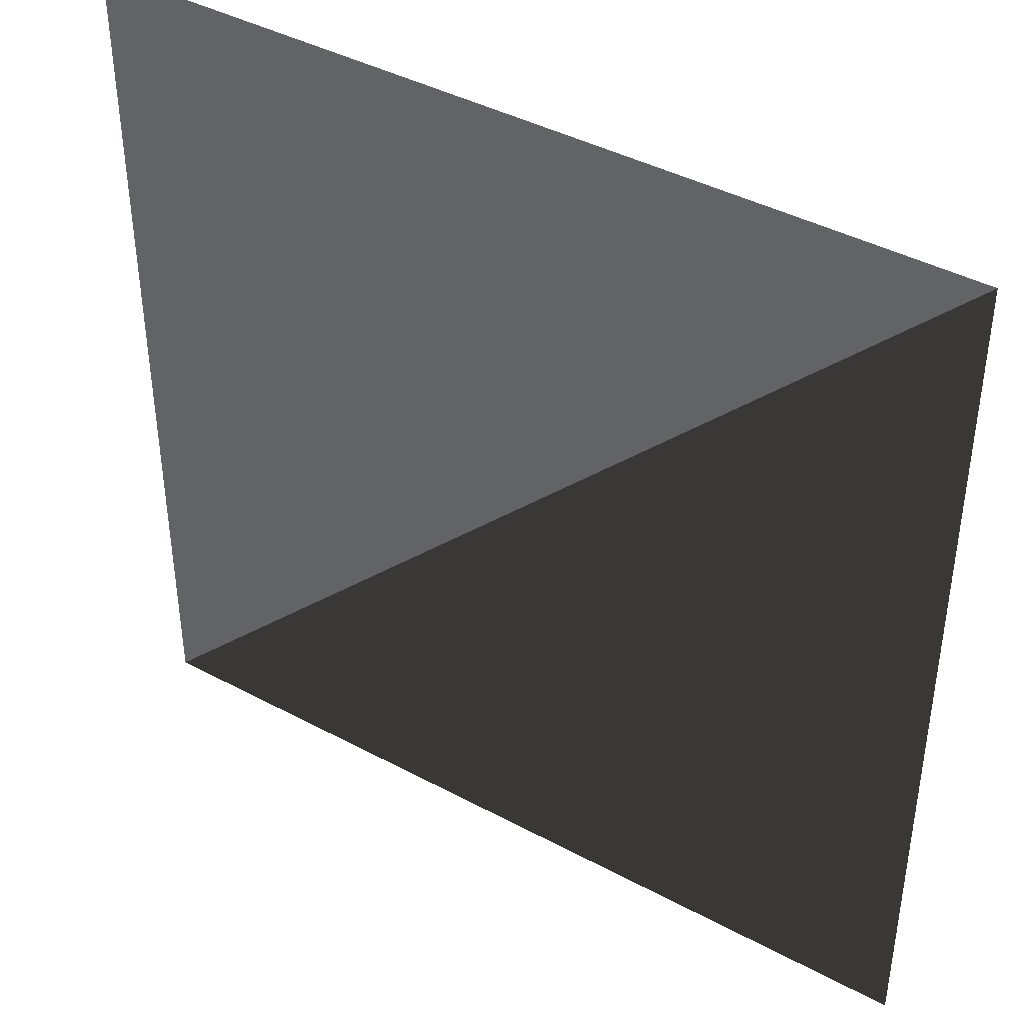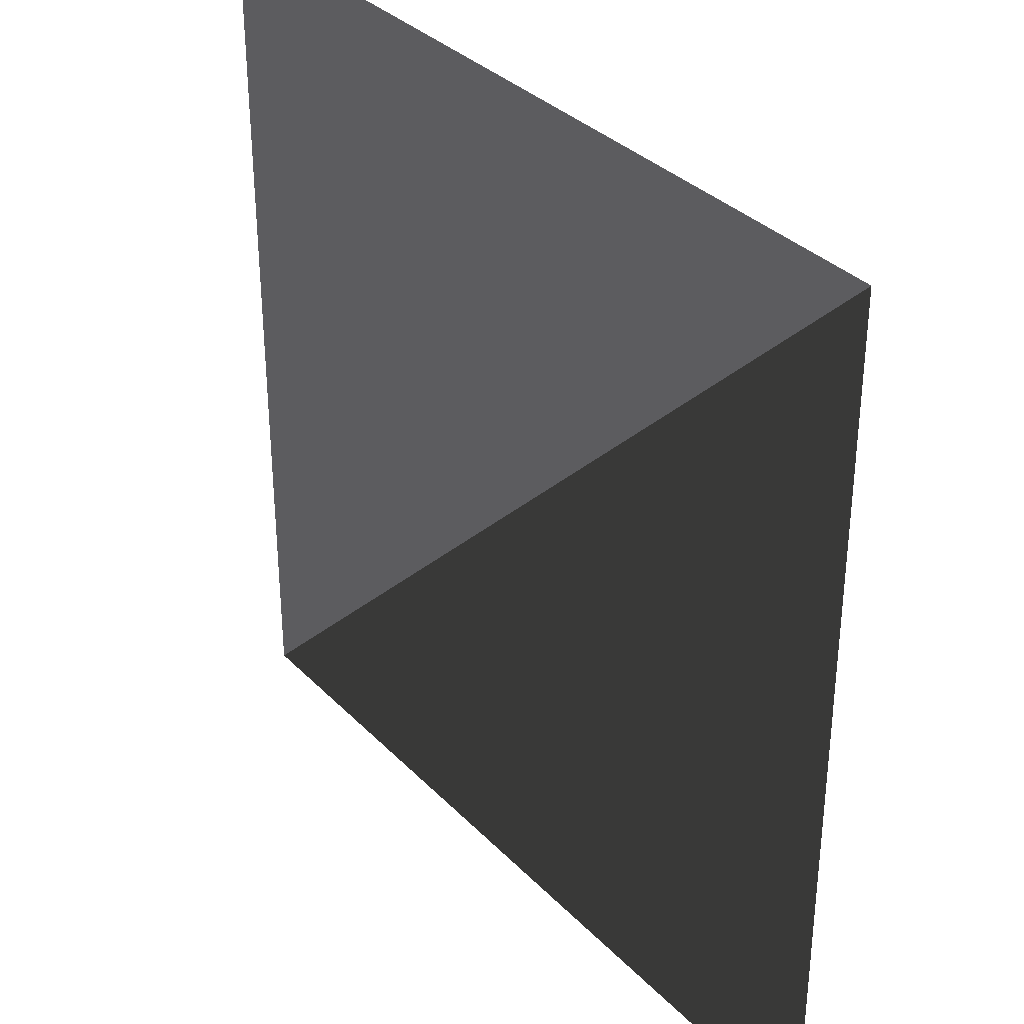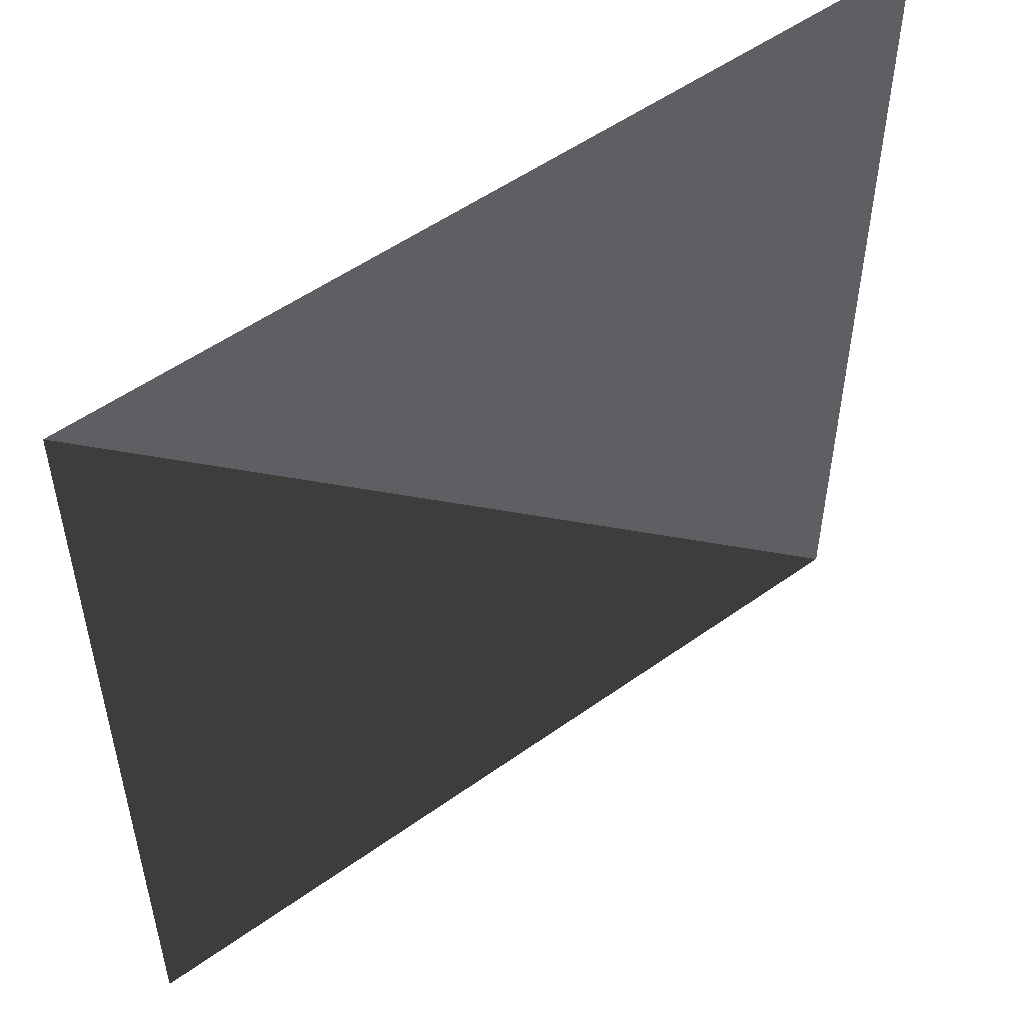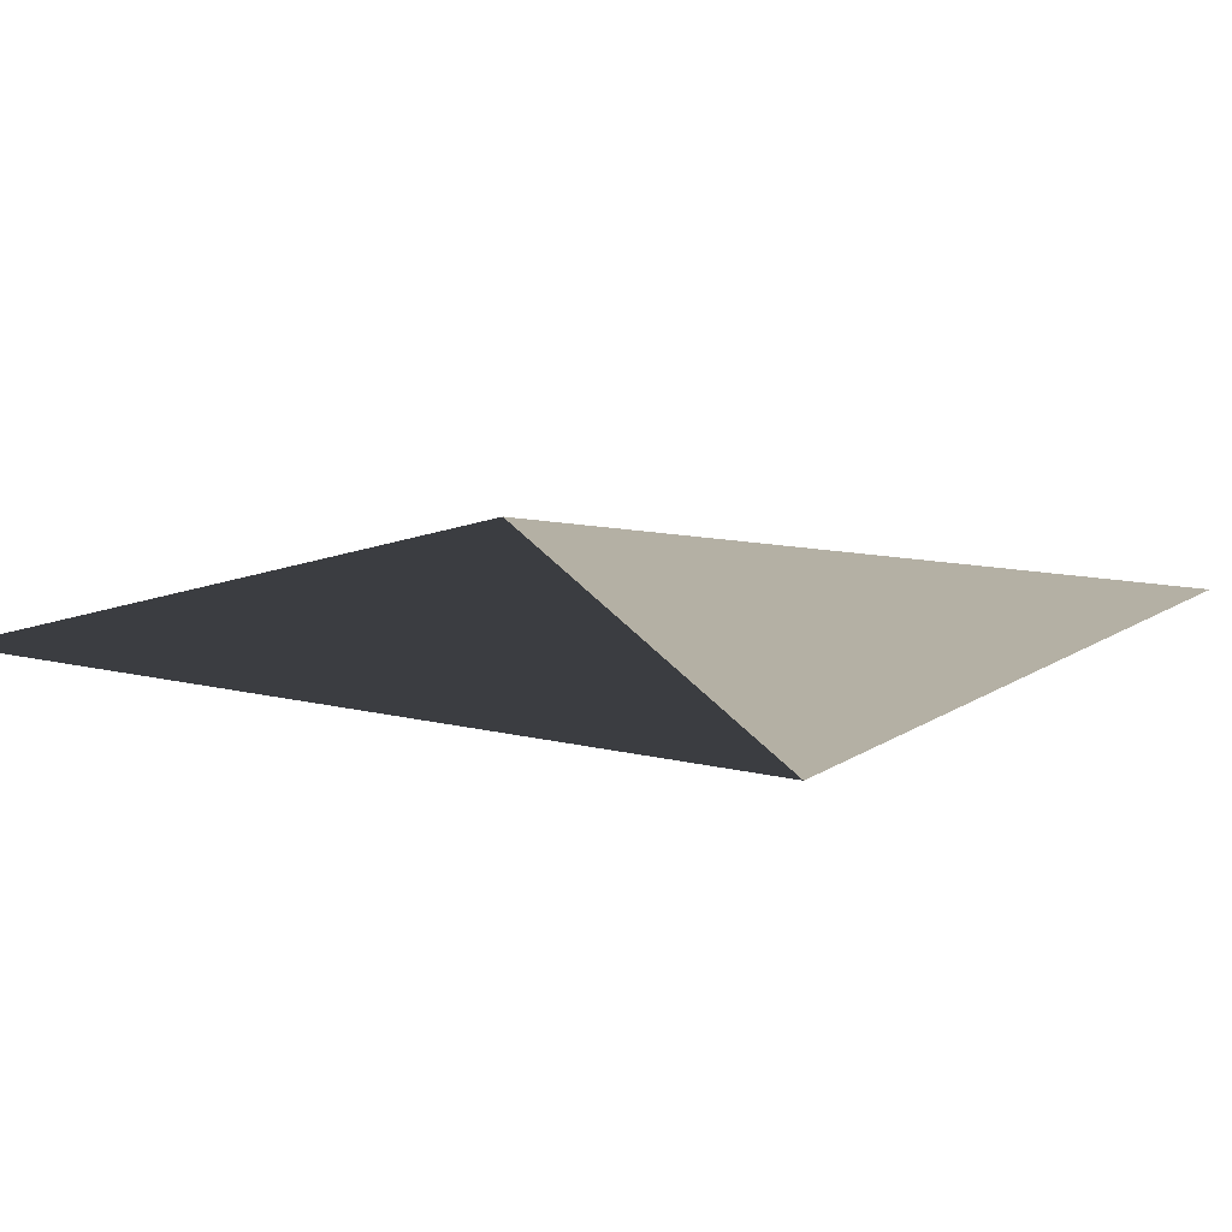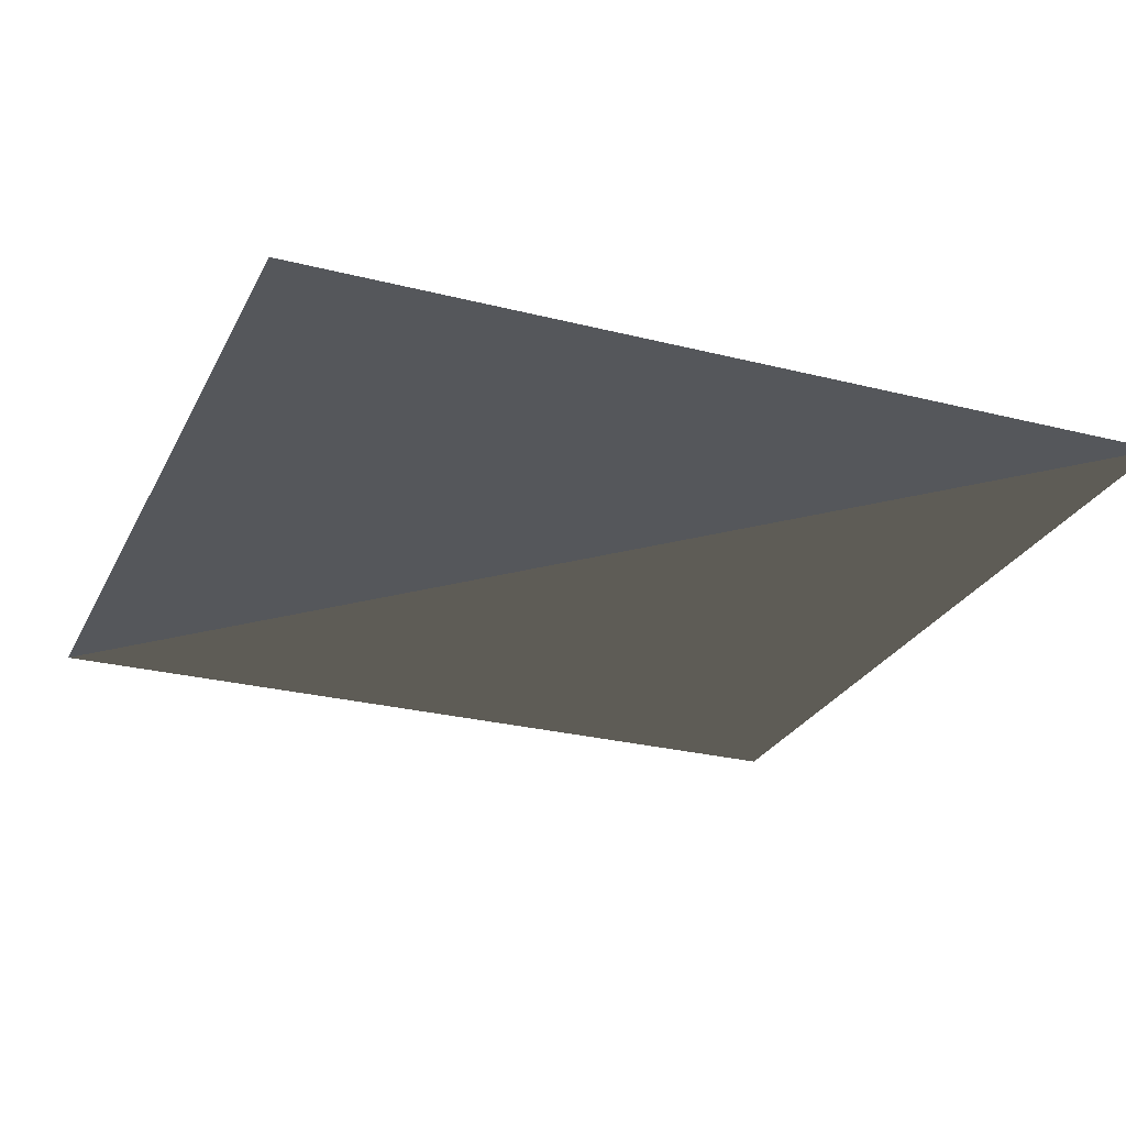
<metadata>
{"format":"obj","ext":"obj","renderer":"f3d","projection":"perspective","resolution":1024,"background":"white","views":[{"elev":41.6,"azim":33.0,"up":"+Y"},{"elev":34.2,"azim":53.2,"up":"+Y"},{"elev":52.6,"azim":142.4,"up":"+Y"},{"elev":11.4,"azim":122.3,"up":"+Z"},{"elev":-26.5,"azim":-111.8,"up":"+Z"}]}
</metadata>
<code>
o TextureRectangle
v -1 1 0
v -1 -1 0
v 1 1 0
v 1 -1 0
f 1 2 3
f 2 3 4

</code>
